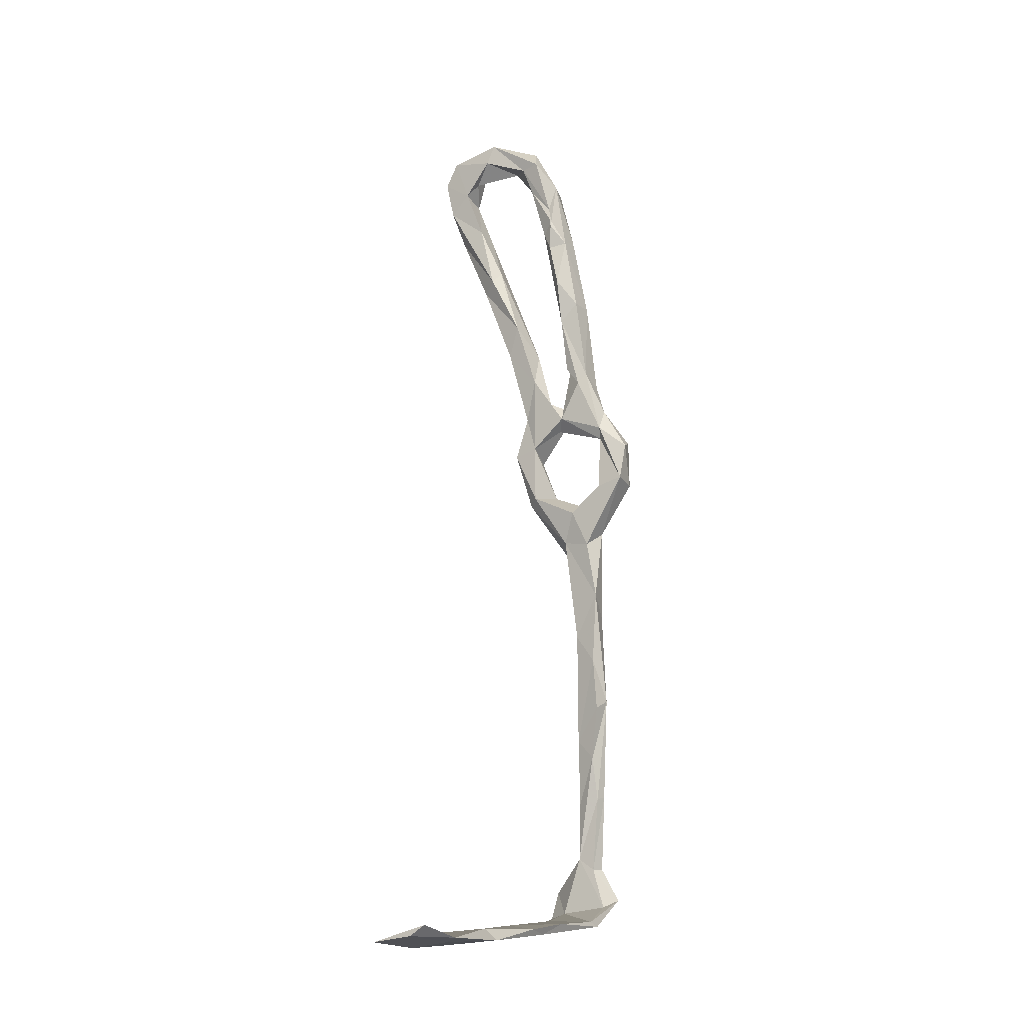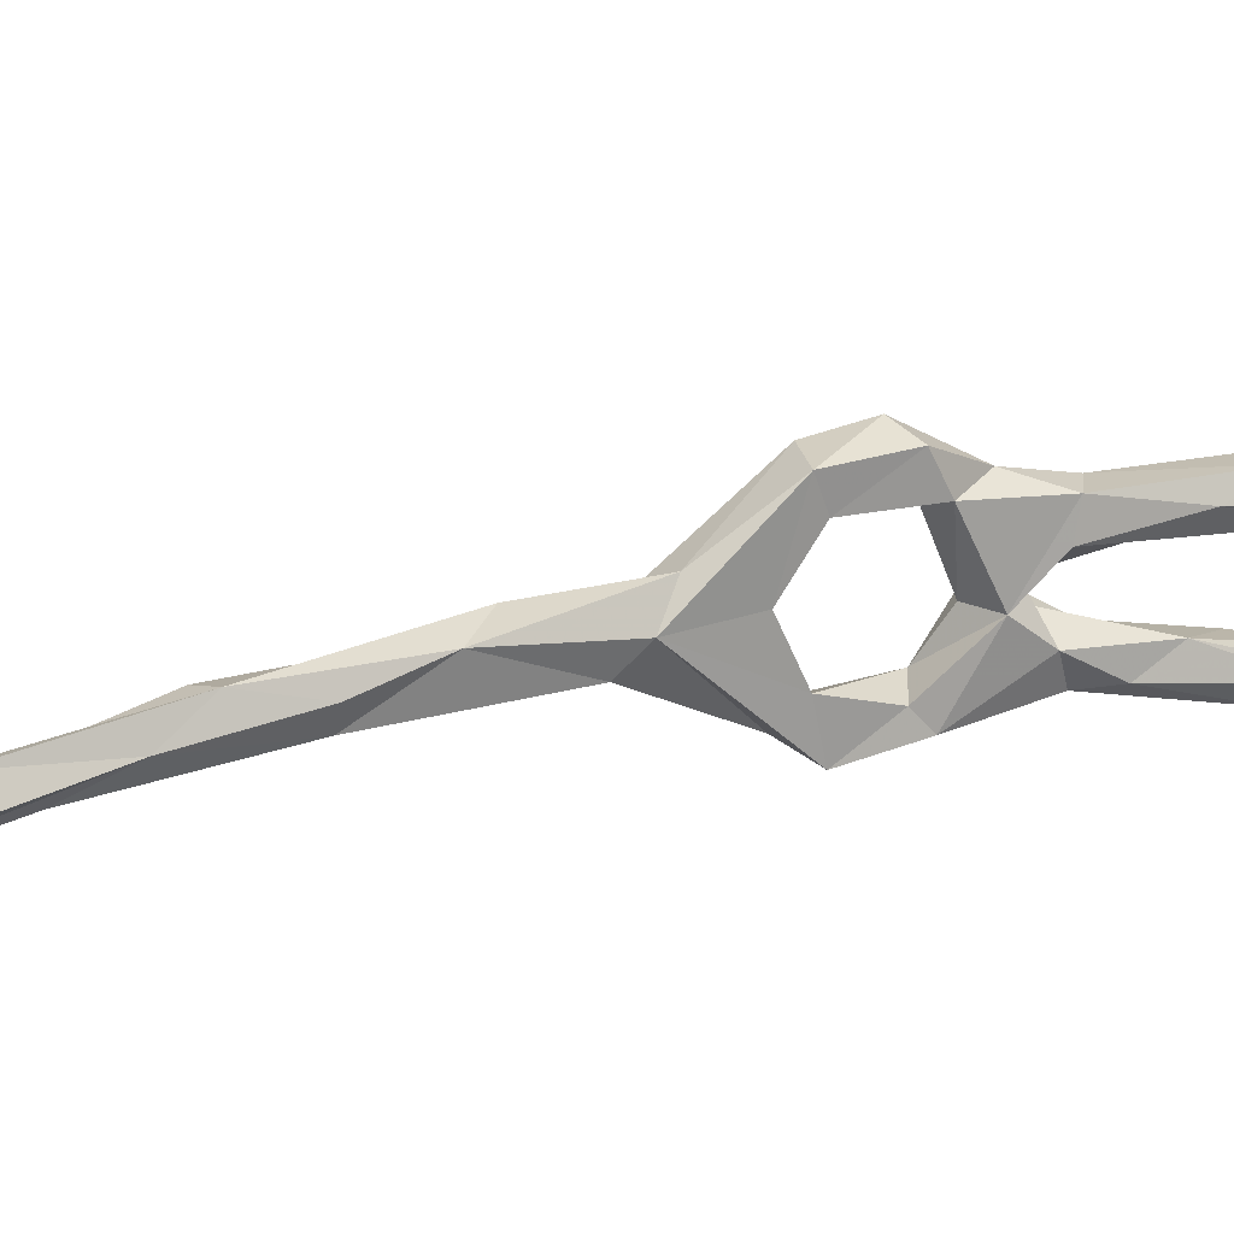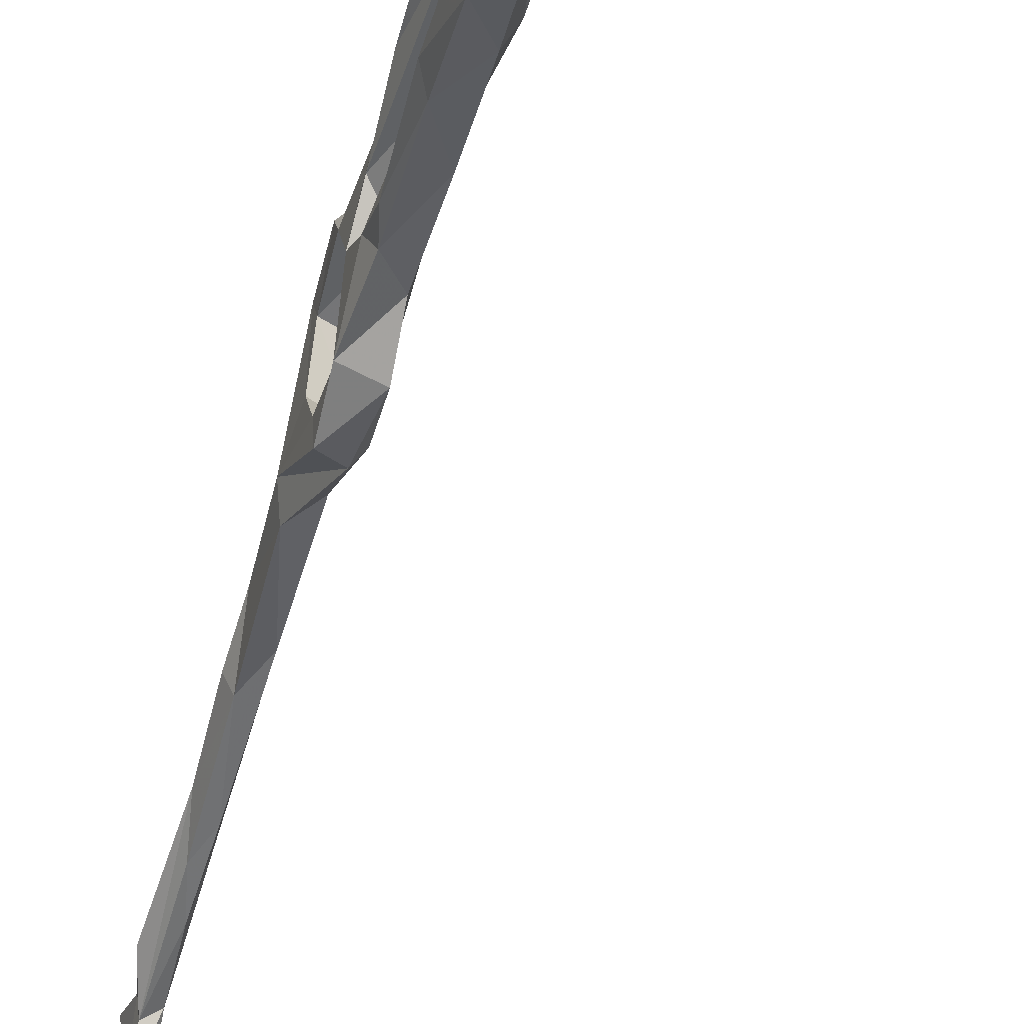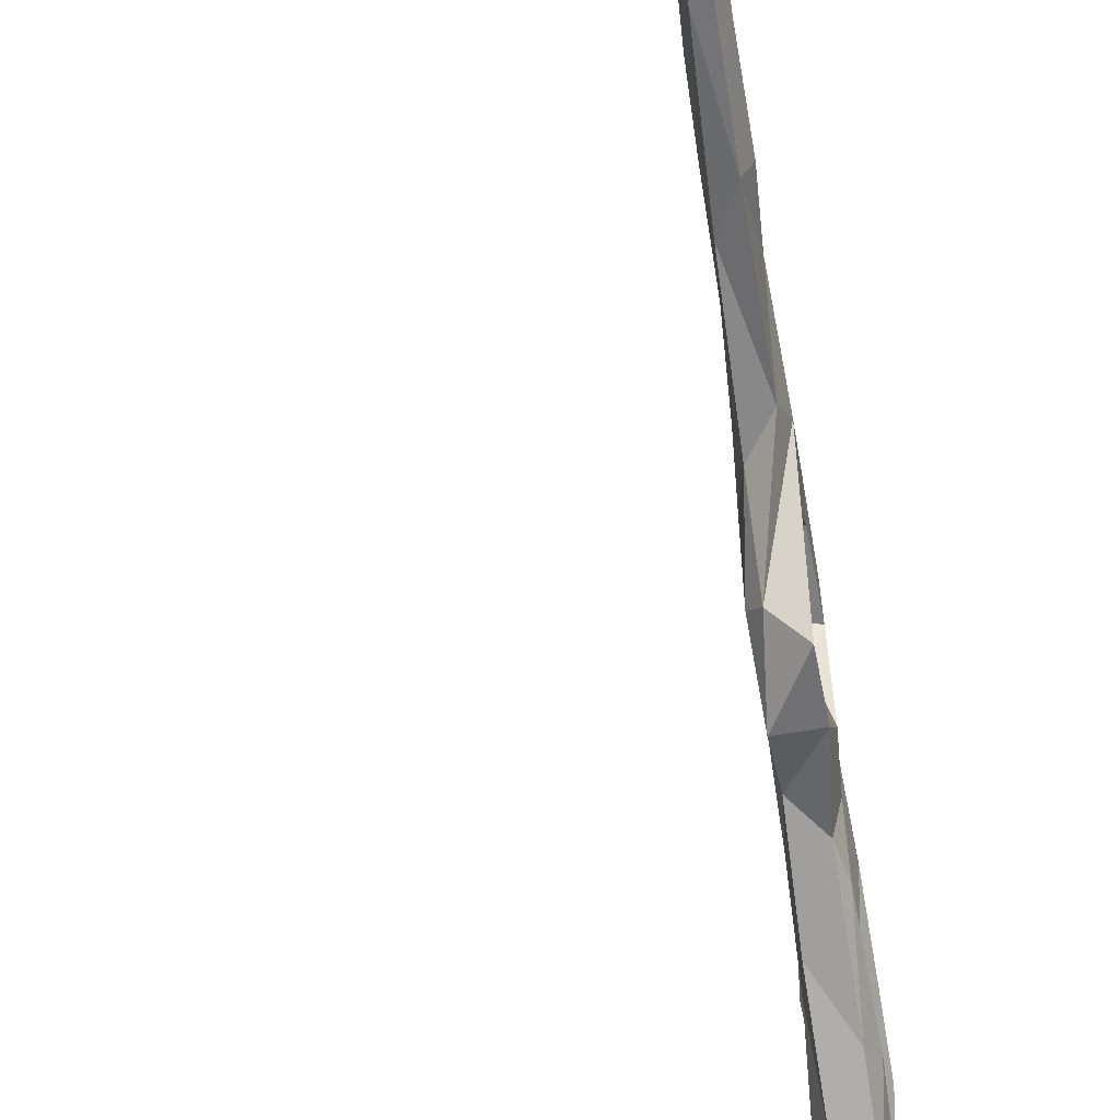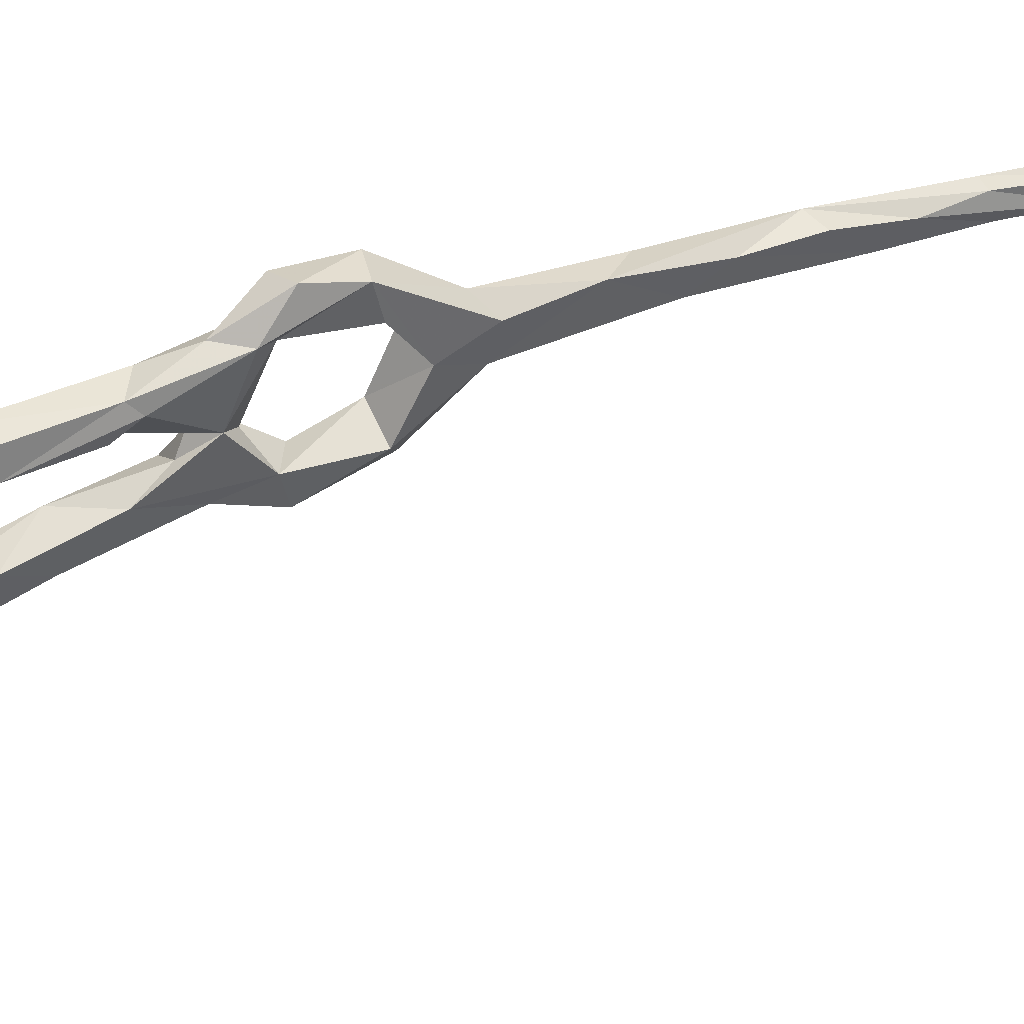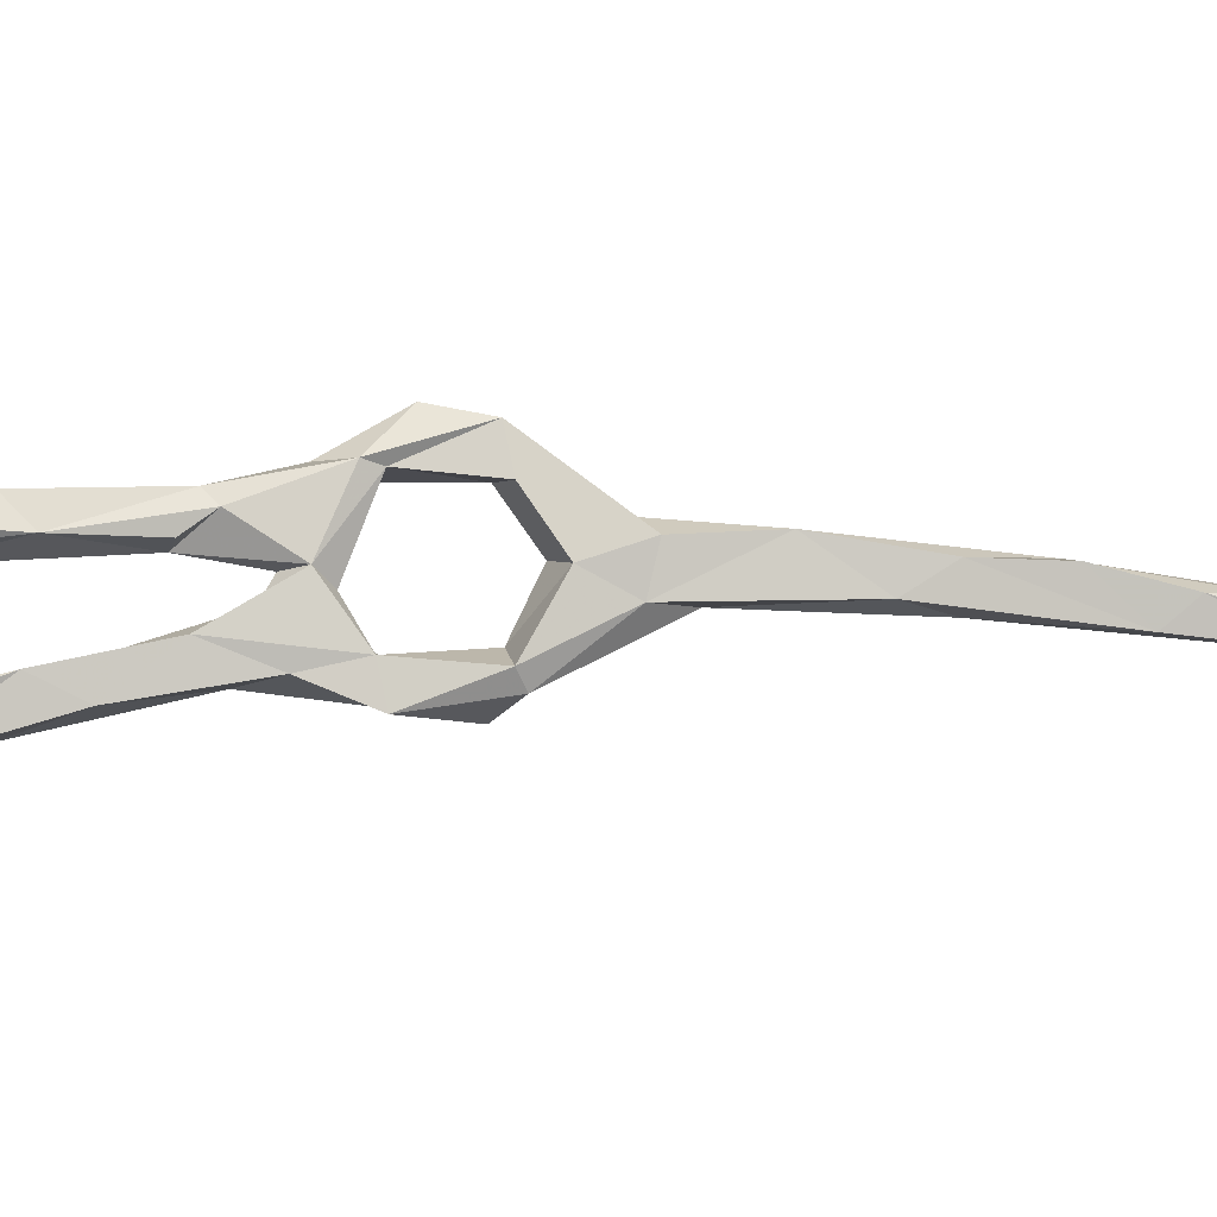
<metadata>
{"format":"obj","ext":"obj","renderer":"f3d","projection":"perspective","resolution":1024,"background":"white","views":[{"elev":-20.7,"azim":-58.9,"up":"+Y"},{"elev":21.0,"azim":73.2,"up":"+Z"},{"elev":-50.7,"azim":173.9,"up":"+Z"},{"elev":-60.7,"azim":17.2,"up":"+Z"},{"elev":43.5,"azim":-105.7,"up":"+Z"},{"elev":-9.3,"azim":-87.8,"up":"+Z"}]}
</metadata>
<code>
v 40.43 -84.7 -321.7
v 35.54 -70.06 -318.6
v 37.43 -83.75 -320.1
v 32.41 -59.08 -313.2
v 35.35 -69.22 -313.4
v 19.12 44.32 -310.7
v 15.61 43.15 -309.9
v 19.55 33.51 -312.6
v 15.77 38.69 -306.7
v 16.87 29.82 -312.4
v 17.66 25.23 -301.5
v 16.35 40.87 -304.5
v 19.72 27.49 -314.5
v 18.21 35.42 -316.4
v 12.64 56.26 -309.8
v 19.24 22.68 -302.2
v 4.943 110 -339.1
v 5.812 104.6 -342.7
v 4.72 111.8 -326.5
v 4.677 107.2 -328.6
v 5.905 99.6 -336
v 6.064 102.1 -317.7
v 11.3 104.8 -322.7
v 6.928 95.4 -341.3
v 9.828 82.24 -313.2
v 7.553 95.51 -315.8
v 9.024 77.41 -311.1
v 8.125 88.93 -310.8
v 8.418 84.73 -310.5
v 5.196 102.3 -313.1
v 36.03 -60.72 -317.7
v 32.47 -54.31 -317.2
v 9.873 67.23 -309.5
v 21.73 8.597 -324.7
v 19.58 9.848 -322.2
v 18.23 22.19 -327.2
v 17.87 23.47 -321.3
v 26.07 11.28 -319.3
v 25.83 12.94 -327.1
v 20.82 4.162 -311.7
v 23.35 -2.953 -315.3
v 32.06 -34.49 -315.7
v 27.51 -27.95 -314.4
v 27.97 -34.64 -310.1
v 29.94 -46.79 -310.3
v 33.59 -44.54 -309.4
v 25.4 -17.89 -307.6
v 22.74 -4.547 -308.6
v 20.33 11.25 -297.1
v 20.19 9.888 -303.4
v 20.33 19.73 -295.4
v 39.66 -96.03 -314.6
v 14.03 50.6 -326.8
v 11.36 70.04 -332.9
v 12.23 57.69 -323.4
v 17.74 61.23 -329.8
v 9.064 72.04 -329.4
v 14.98 41.52 -319.6
v 11 74.93 -327.8
v 38.32 -86.59 -316.6
v 26.9 7.136 -310.4
v 26.48 -1.347 -306
v 9.569 86.1 -338.9
v 7.969 87.87 -332.5
v 41.69 -91.01 -328.8
v 38.69 -96.94 -325.4
v 12.9 60.58 -305.3
v 17.26 31.93 -323.2
v 40.97 -98.56 -330.7
v 20.94 38.24 -324.1
v 26.28 12.66 -302.6
v 34.55 -101.6 -313.7
v 27.15 -103.2 -323.3
v 41.44 -75.55 -317.9
v 35.6 -101.7 -330.8
v 28.96 -101.6 -330.4
v 18.99 -105.2 -331.9
v 9.543 -106.1 -322.2
v -29.37 -111.5 -314.7
v -23.28 -111.3 -320.7
v -10.78 -109.9 -315.3
v -37.82 -111.7 -321
v -13.45 -107.4 -316.9
v -8.513 -109.4 -322.8
v -20.59 -111.6 -332
v -36.79 -112.2 -331.3
v -37.89 -109.5 -317.1
v 13.35 -103.7 -328.4
v 6.312 -107.3 -331.9
v 10.08 -106.2 -315.2
v 16.67 -103 -313.9
v 4.3 -105.7 -314.5
v 40.97 -86.28 -315.5
v -7.756 -109.6 -332.1
v 41.4 -97.5 -320.9
v 22.6 37.54 -309.3
v 24.07 30.78 -314.6
v 22.71 36.55 -319.3
v 10.43 112.1 -332.4
v 7.601 102.9 -333.4
v 12.03 101.2 -343.2
v 11.11 107.7 -332.6
v 12.26 98.54 -336.1
v 10.17 108.5 -315.9
v 8.236 94.89 -308.5
v 13 95.96 -315.5
v 13.45 94.84 -310
v 19.08 64.74 -327.2
v 21.37 44.31 -324
v 19.54 50.78 -320.8
v 15.35 77.58 -335.1
v 17.5 74.07 -328.9
v 13.81 90.14 -338.4
v 14.04 86.13 -332.1
v 36.12 -51.46 -313.9
v 29.27 -4.471 -311
v 33.71 -34.19 -311.9
v 31.36 -22.64 -309.1
v 28.48 -8.47 -315
v 24.56 23.99 -325.5
v 20.79 52.92 -307.5
v 21.97 38.62 -304.4
v 24.86 25.03 -302.7
v 18.18 60.82 -305
v 17.16 80.29 -311.4
v 16.08 69.96 -312.4
v 14.6 80.64 -307.1
v 18.63 69.46 -309.6
v 24.34 21.21 -322.4
v 26.81 10.83 -297.7
v 20.48 30.5 -301.4
v 25.26 22.19 -297
v 37.53 -68.51 -312.7
v 31.87 -100.7 -314.1
v 43.06 -94.11 -312.1
v 25.12 -100.7 -321.8
v -11.77 -107.5 -328.8
v 4.48 -104.3 -321.2
v -28.58 -110 -326.7
v 10.34 78.19 -307
v 7.979 84.79 -310
v 7.311 83.12 -309.9
f 6 15 126
f 25 33 27
f 38 39 129
f 25 106 126
f 81 92 83
f 85 137 94
f 83 137 139
f 40 49 50
f 86 87 139
f 85 139 137
f 79 82 80
f 82 87 86
f 79 139 87
f 6 9 7
f 83 138 137
f 79 83 139
f 66 69 76
f 4 46 45
f 88 137 138
f 91 136 138
f 76 88 136
f 46 115 117
f 5 133 46
f 106 125 126
f 3 60 5
f 44 45 46
f 26 141 28
f 72 95 135
f 39 120 129
f 65 95 69
f 46 133 115
f 46 117 118
f 35 37 36
f 60 93 133
f 28 142 141
f 47 118 62
f 6 126 96
f 121 124 122
f 44 46 47
f 32 43 42
f 17 99 101
f 70 109 98
f 19 22 30
f 112 113 114
f 49 130 51
f 42 118 117
f 40 48 49
f 1 3 2
f 2 32 31
f 46 118 47
f 73 77 75
f 6 10 9
f 52 66 134
f 42 119 118
f 31 42 115
f 18 24 21
f 80 84 81
f 105 127 107
f 8 97 98
f 23 107 106
f 32 45 44
f 35 40 38
f 6 96 8
f 72 78 73
f 25 27 29
f 124 125 127
f 27 140 142
f 97 120 98
f 105 140 127
f 82 86 85
f 61 71 130
f 91 138 92
f 65 69 66
f 51 130 132
f 79 87 82
f 72 75 95
f 77 78 89
f 108 111 112
f 80 94 84
f 1 74 93
f 78 90 81
f 71 132 130
f 124 128 125
f 84 94 89
f 72 90 78
f 69 95 75
f 55 110 59
f 28 141 142
f 29 141 140
f 36 37 68
f 19 30 104
f 79 81 83
f 1 93 65
f 66 76 136
f 122 131 123
f 20 21 100
f 3 5 4
f 54 111 56
f 121 126 128
f 30 105 104
f 124 127 140
f 27 142 141
f 35 38 37
f 1 2 31
f 15 33 25
f 63 113 111
f 12 124 67
f 4 5 46
f 19 104 99
f 17 18 21
f 77 89 88
f 47 62 48
f 56 108 109
f 24 57 64
f 37 129 97
f 14 110 58
f 3 66 52
f 25 141 26
f 89 94 137
f 11 131 12
f 22 28 30
f 5 60 133
f 78 84 89
f 27 141 29
f 40 71 61
f 33 67 140
f 53 68 58
f 8 14 10
f 96 122 97
f 40 50 71
f 4 45 32
f 75 77 76
f 25 28 141
f 2 3 4
f 80 82 85
f 34 36 39
f 64 114 103
f 27 33 140
f 28 141 105
f 8 96 97
f 28 29 141
f 67 124 140
f 25 29 28
f 38 40 61
f 12 67 15
f 72 91 90
f 111 113 112
f 21 103 100
f 37 38 129
f 57 59 64
f 52 134 135
f 116 118 119
f 55 59 57
f 14 98 110
f 40 41 48
f 41 43 47
f 101 103 113
f 16 71 50
f 11 51 131
f 21 64 103
f 103 114 113
f 8 98 14
f 13 97 123
f 91 134 136
f 23 106 26
f 23 104 107
f 54 57 63
f 29 105 141
f 104 105 107
f 28 105 30
f 23 99 104
f 13 37 97
f 99 102 103
f 6 8 10
f 108 112 110
f 25 141 105
f 9 10 11
f 63 101 113
f 88 89 137
f 20 23 22
f 73 78 77
f 65 93 95
f 79 80 81
f 24 63 57
f 17 21 20
f 107 127 125
f 3 65 66
f 41 119 43
f 9 12 15
f 83 92 138
f 9 11 12
f 7 9 15
f 10 16 11
f 11 16 49
f 32 44 43
f 15 67 33
f 99 103 101
f 81 90 92
f 16 123 71
f 100 103 102
f 69 75 76
f 23 100 102
f 17 20 19
f 1 65 3
f 98 109 110
f 60 135 93
f 3 52 60
f 10 14 58
f 38 61 116
f 108 110 109
f 16 50 49
f 59 112 114
f 54 63 111
f 59 110 112
f 10 58 37
f 61 130 116
f 11 49 51
f 59 114 64
f 36 120 39
f 10 13 16
f 54 55 57
f 53 58 55
f 37 58 68
f 96 126 121
f 74 115 133
f 80 85 94
f 18 101 24
f 72 134 91
f 43 44 47
f 6 7 15
f 21 24 64
f 72 73 75
f 15 25 126
f 1 115 74
f 35 41 40
f 10 37 13
f 34 41 35
f 20 100 23
f 22 26 28
f 41 47 48
f 88 138 136
f 23 102 99
f 55 58 110
f 25 105 141
f 25 26 106
f 29 140 105
f 1 31 115
f 53 55 54
f 17 101 18
f 19 20 22
f 66 136 134
f 31 32 42
f 42 43 119
f 53 56 70
f 53 54 56
f 56 109 70
f 70 98 120
f 52 135 60
f 12 131 122
f 76 77 88
f 34 116 119
f 90 91 92
f 34 119 41
f 38 116 39
f 17 19 99
f 51 132 131
f 68 70 120
f 34 39 116
f 53 70 68
f 24 101 63
f 36 68 120
f 96 121 122
f 140 141 142
f 125 128 126
f 93 135 95
f 106 107 125
f 123 131 132
f 78 81 84
f 97 122 123
f 71 123 132
f 85 86 139
f 13 123 16
f 97 129 120
f 62 116 130
f 56 111 108
f 121 128 124
f 48 62 49
f 12 122 124
f 49 62 130
f 2 4 32
f 72 135 134
f 74 133 93
f 22 23 26
f 42 117 115
f 34 35 36
f 62 118 116

</code>
